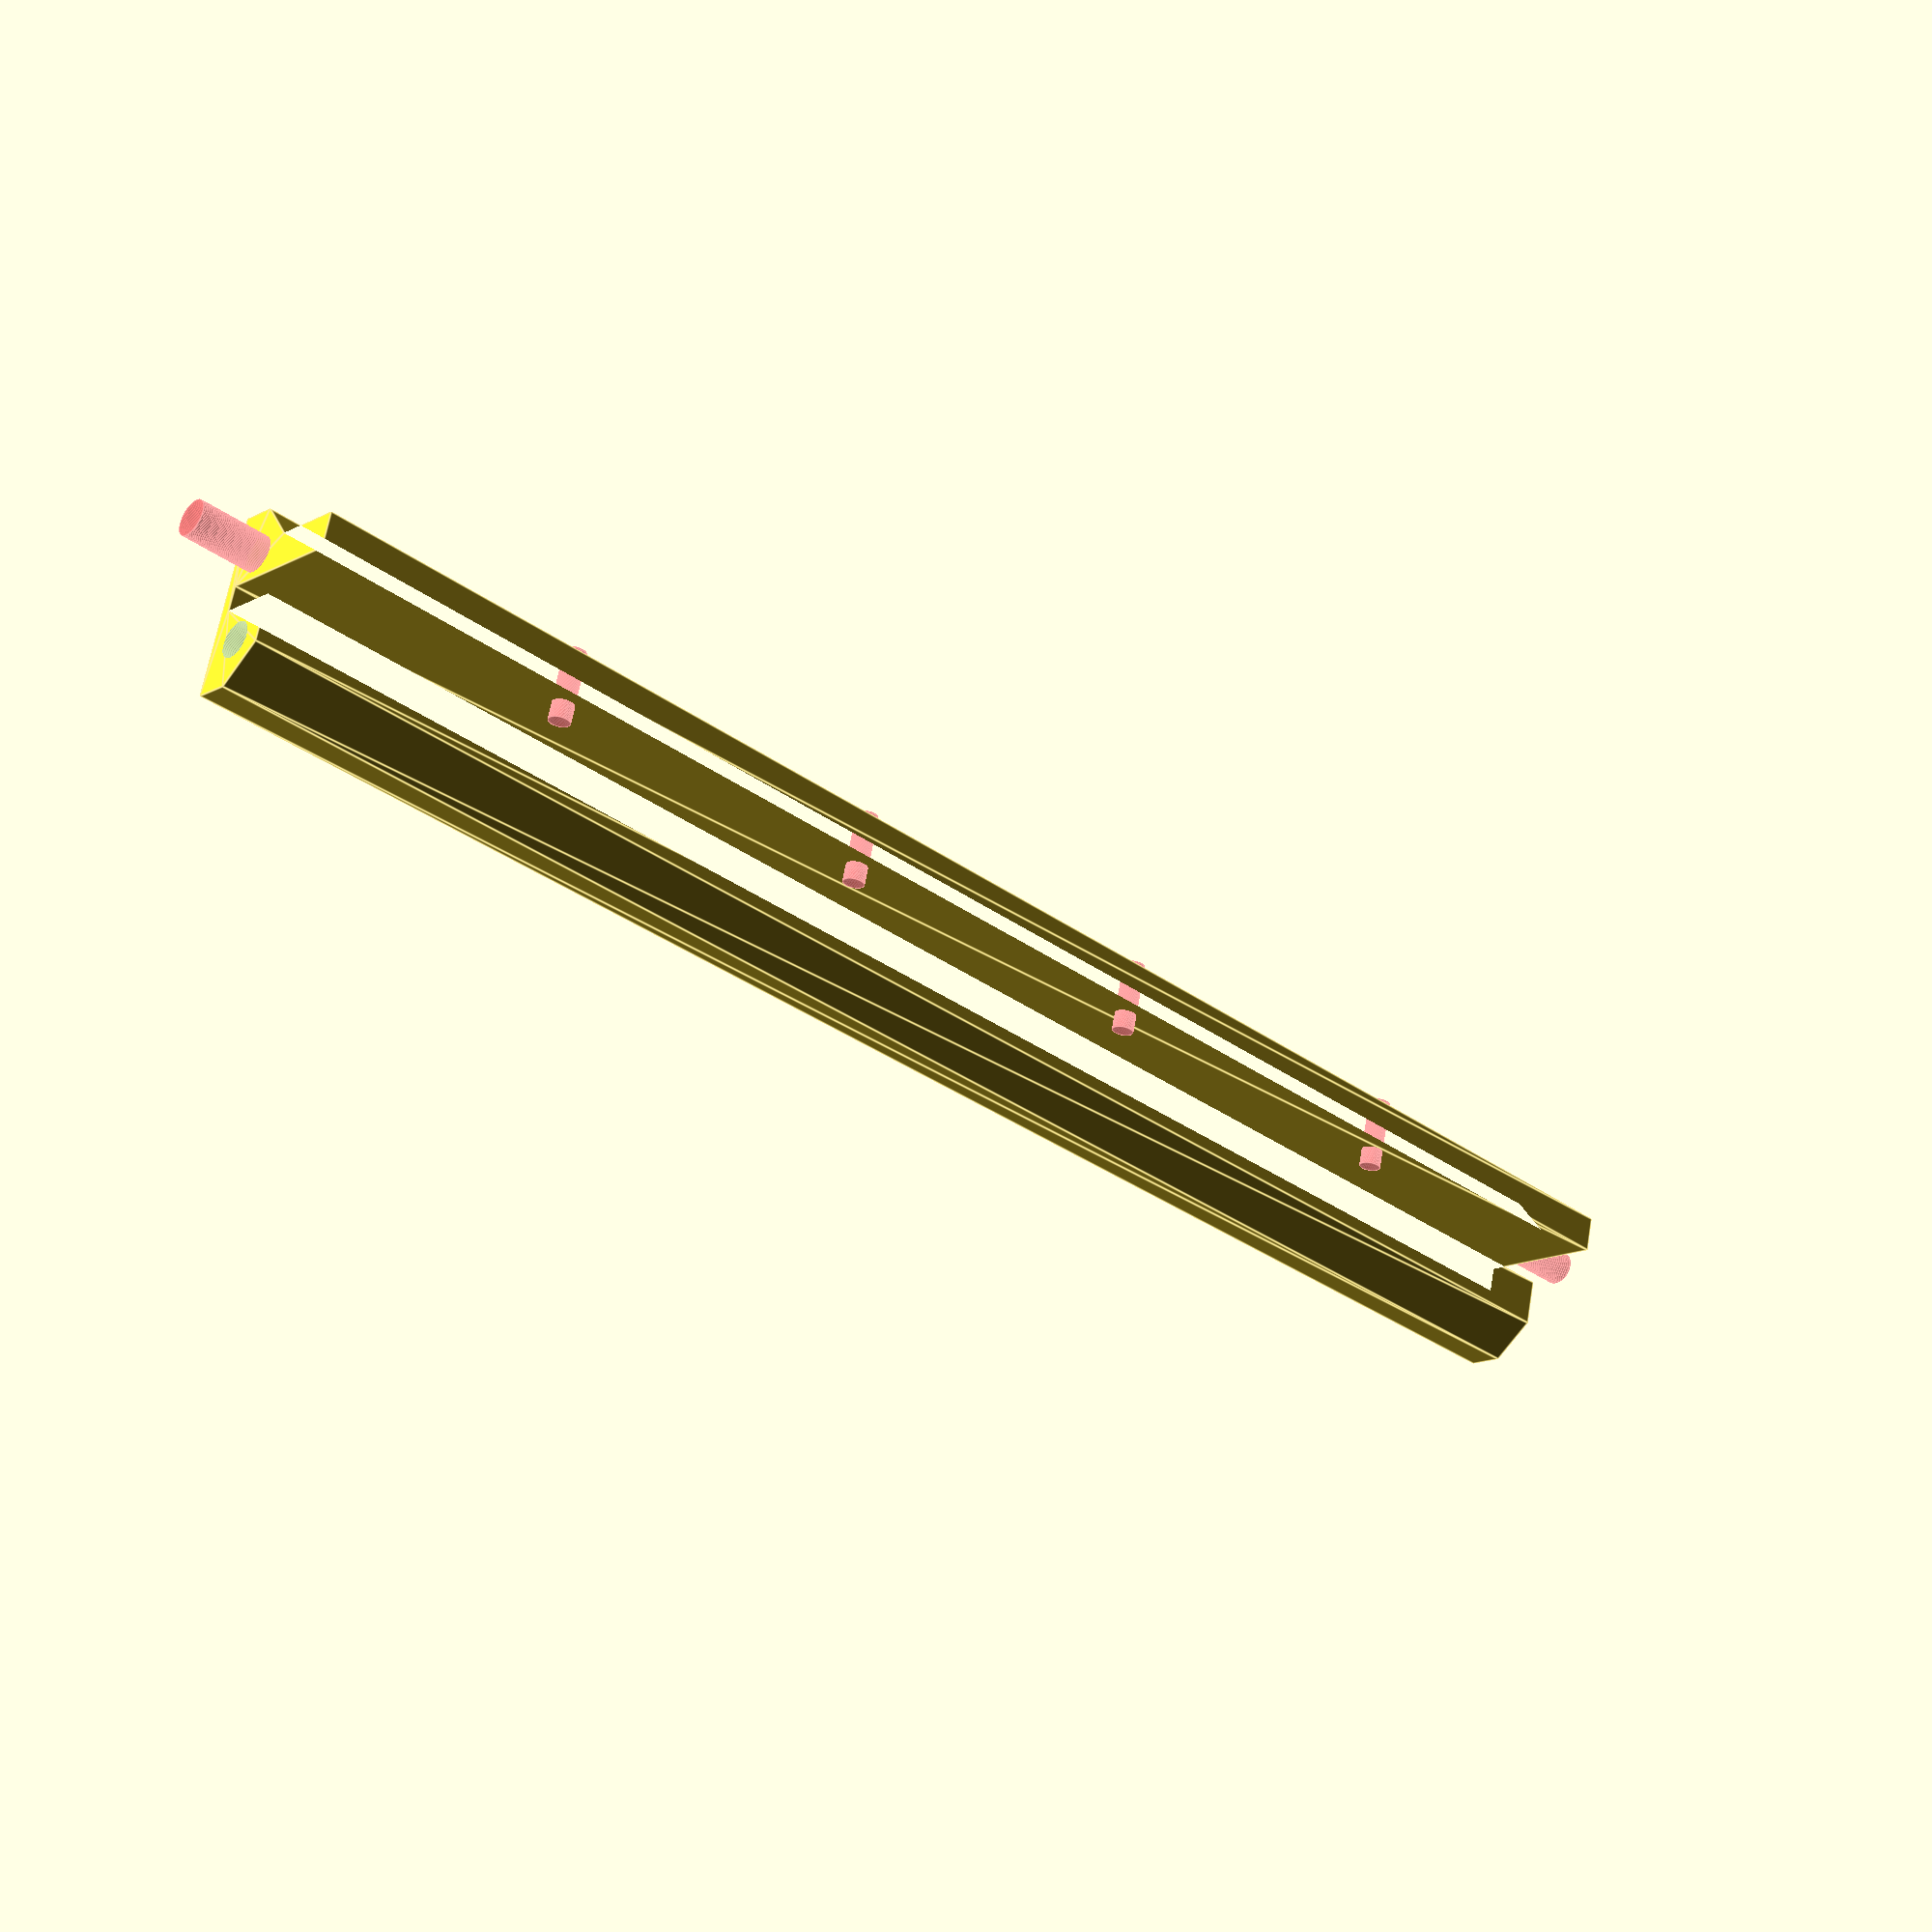
<openscad>

module body(length = 5) {
    linear_extrude(length) {
        polygon([
            [ 12.5, 0],
            [ 12.5, 5],
            [  7.5, 10],
            [  1,   10],
            [  1,  1.5],
            [ -2.5,1.5],
            [ -2.5, 20],
            [ -7.5, 20],
            [ -7.5, 10],
            [-12.5, 5],
            [-12.5, 0]
        ]);
    }
}

$fn = 100;

module pin() {
    cylinder(h=20, d=5);
}
module piece(width) {
    difference() {
        rotate([90, 0, 0])
            body(width);
            rotate([90, 0, 0]) {
                translate([ 6, 5, -10])
                    pin();
                translate([-6, 5, -10])
                    #pin();
                translate([ 6, 5, width-10])
                    pin();
                translate([-6, 5, width-10])
                    #pin();
            }
    }
}
module d3(width, topScrews = false) {
    difference() {
        piece(width);
        
        screwCount = ceil((width - 50) / 50);
        initial = (width - ((screwCount - 1) * 50)) / 2;
        
        if (topScrews) {
            for(screwx = [0 : 1 : screwCount - 1]) {
                rotate ([90, 0, 90]) {
                    translate([-initial + screwx * -50, 15, -10])
                        #cylinder(h=10, d=3);
                }
            }
        }
    }
}

d3(233, true);
</openscad>
<views>
elev=15.2 azim=103.4 roll=318.0 proj=p view=edges
</views>
